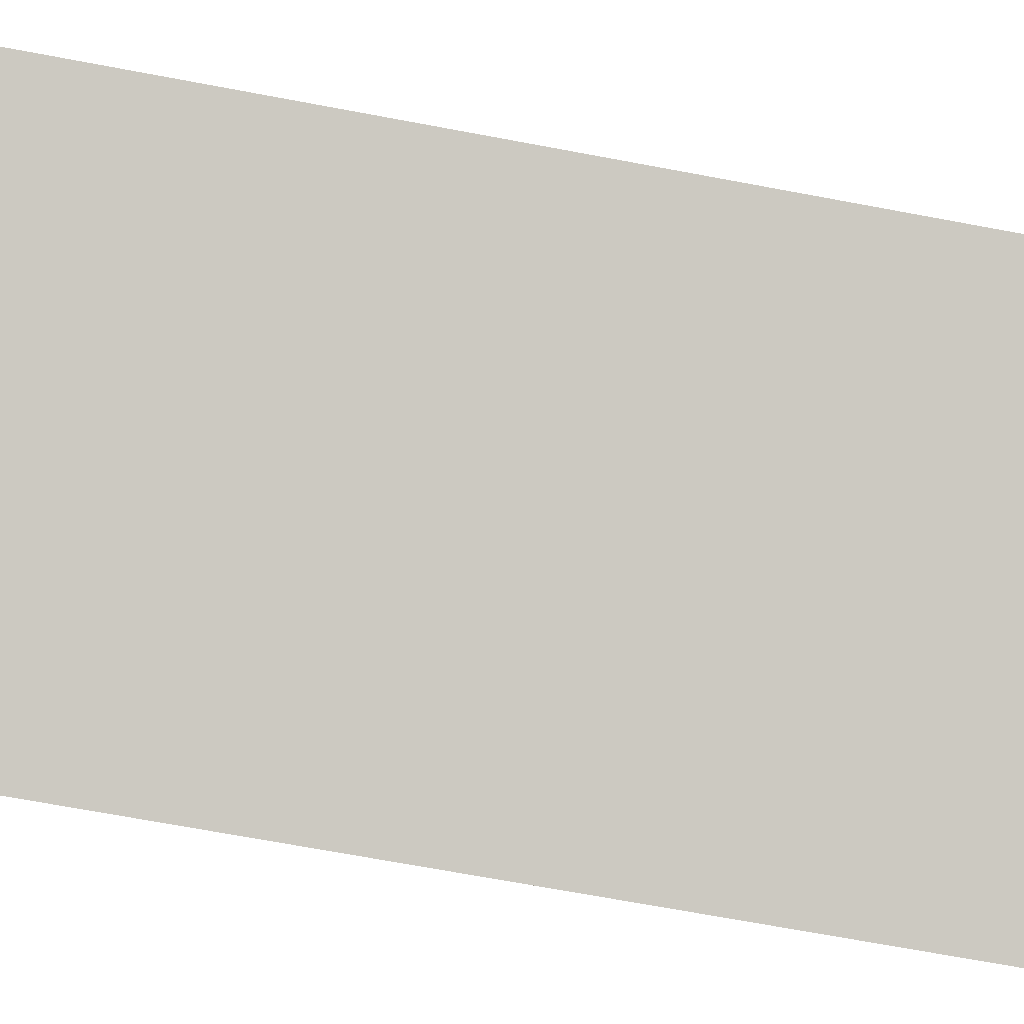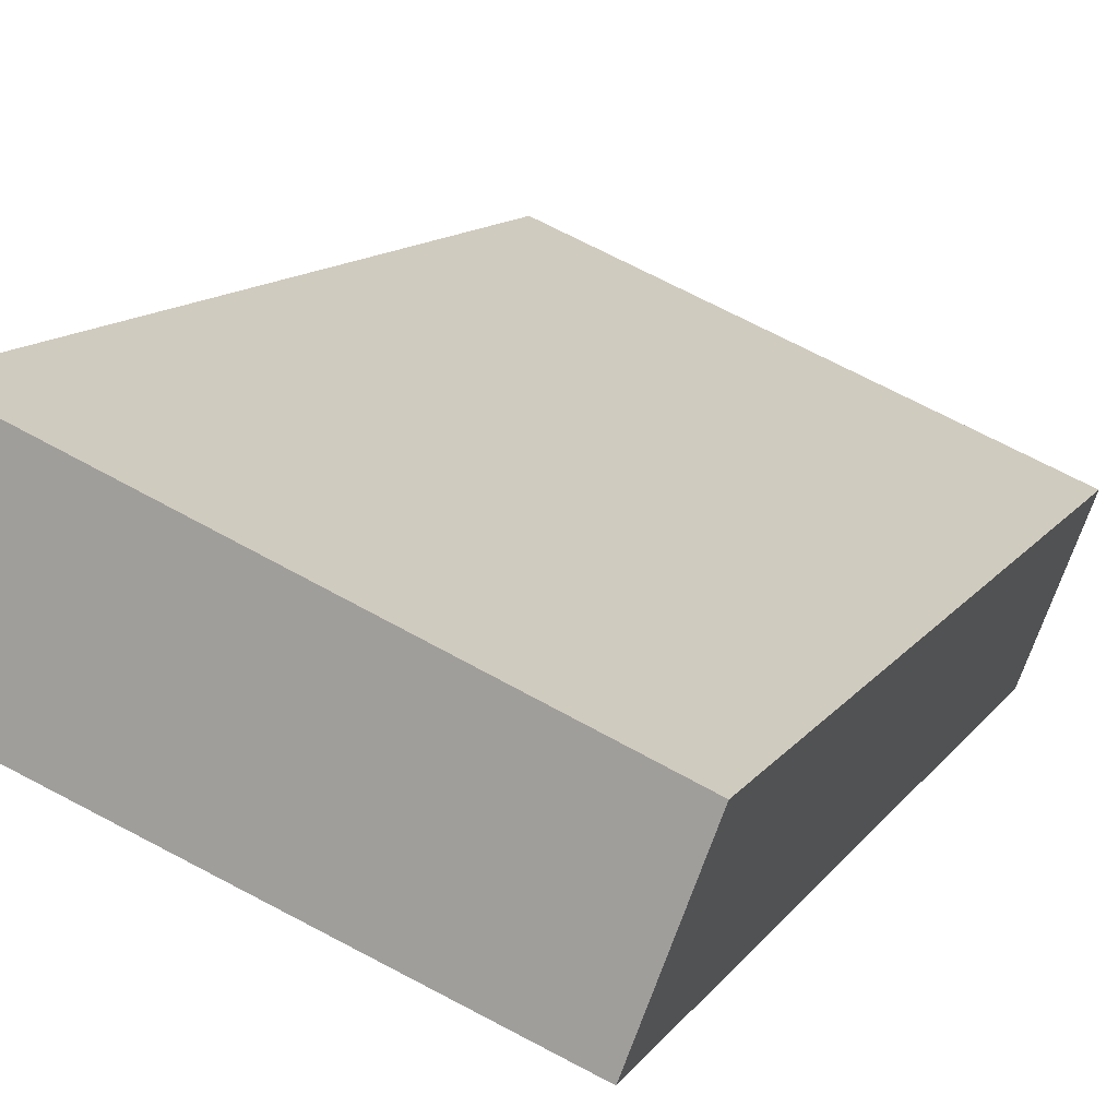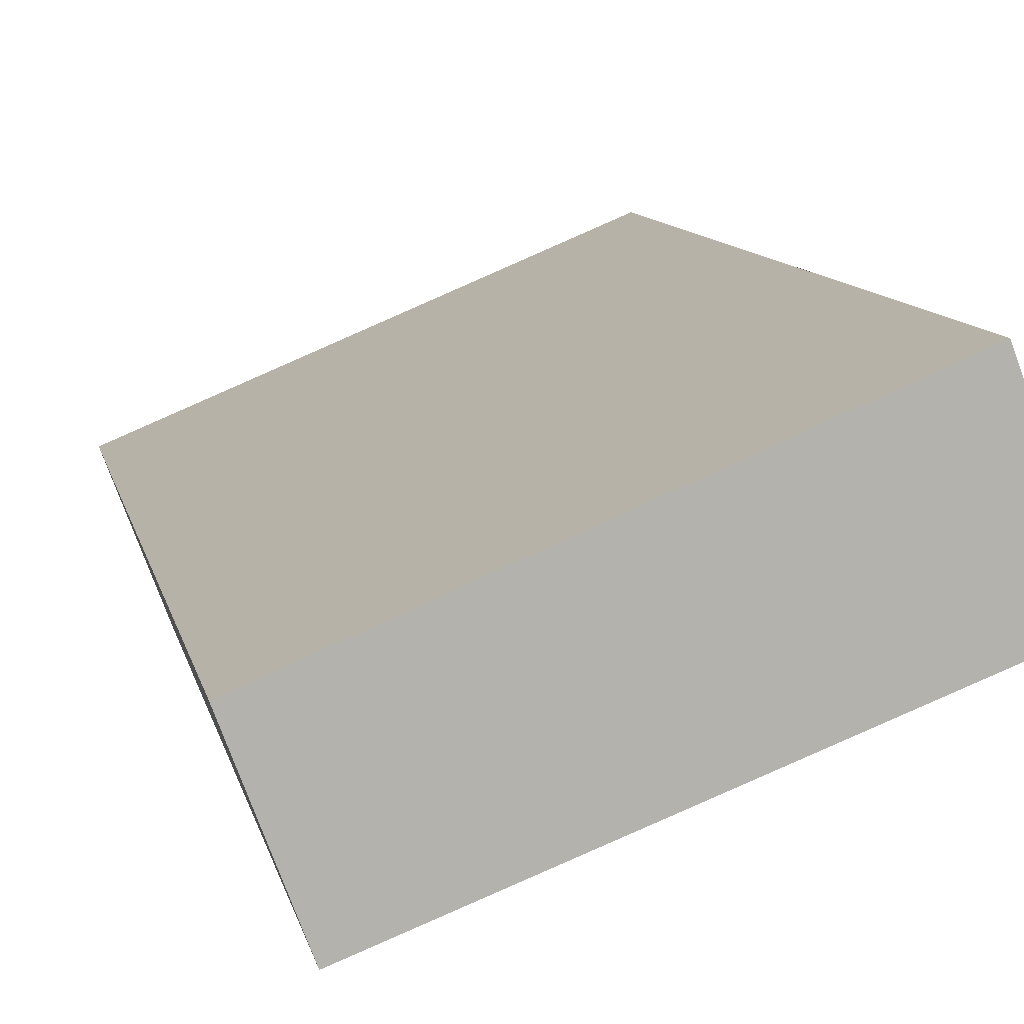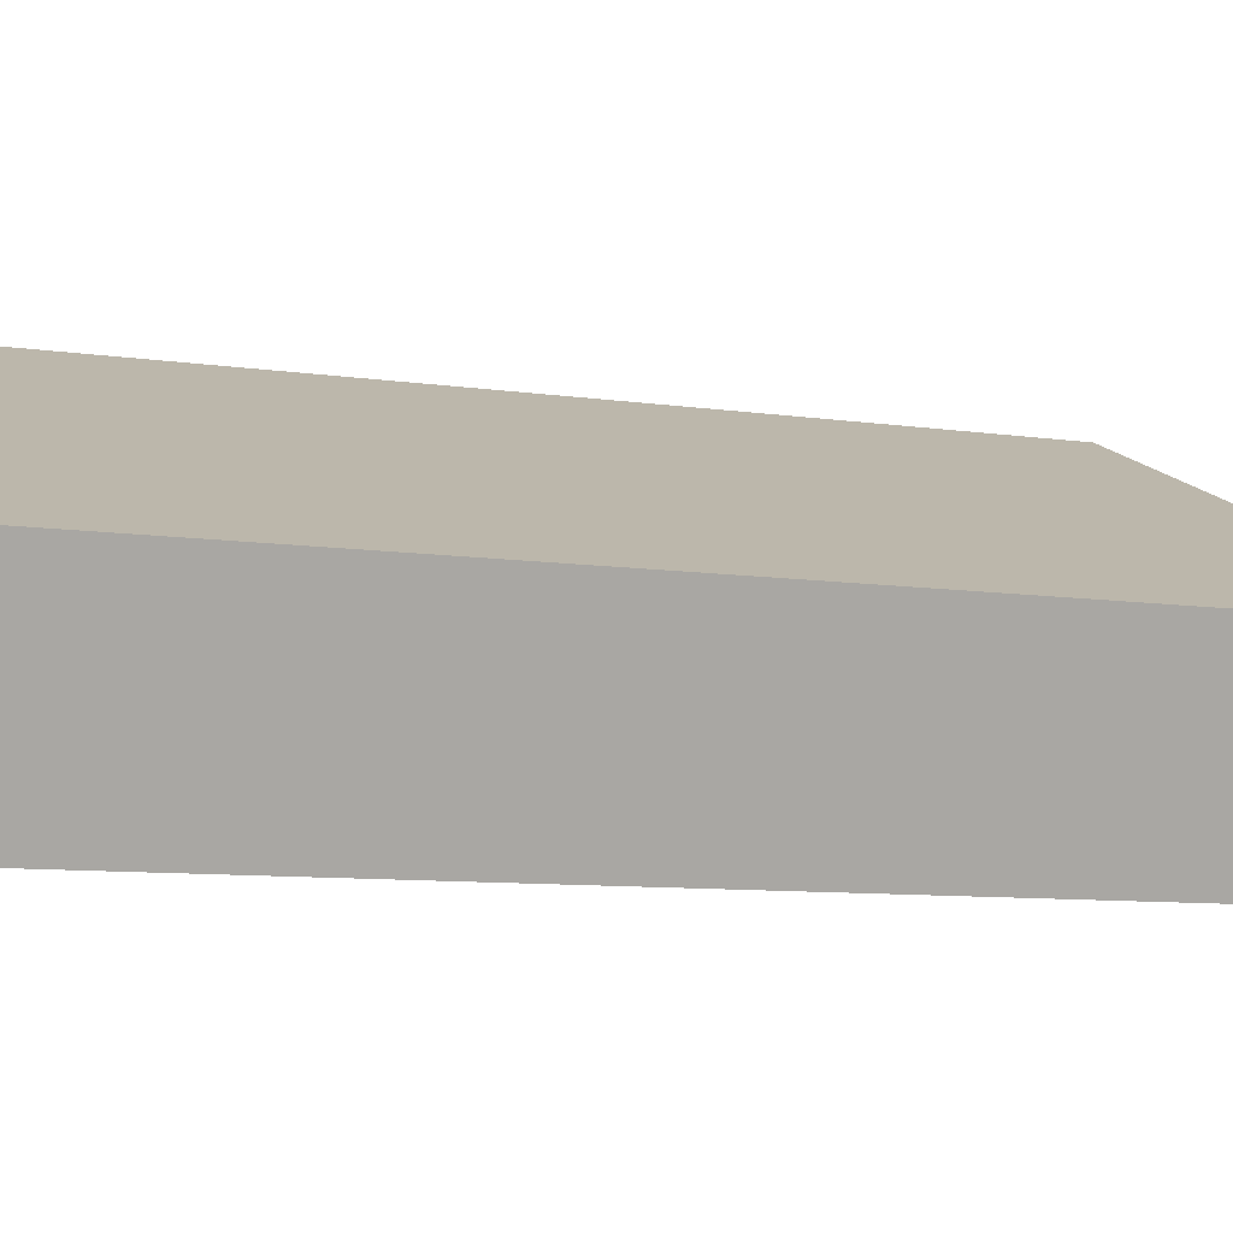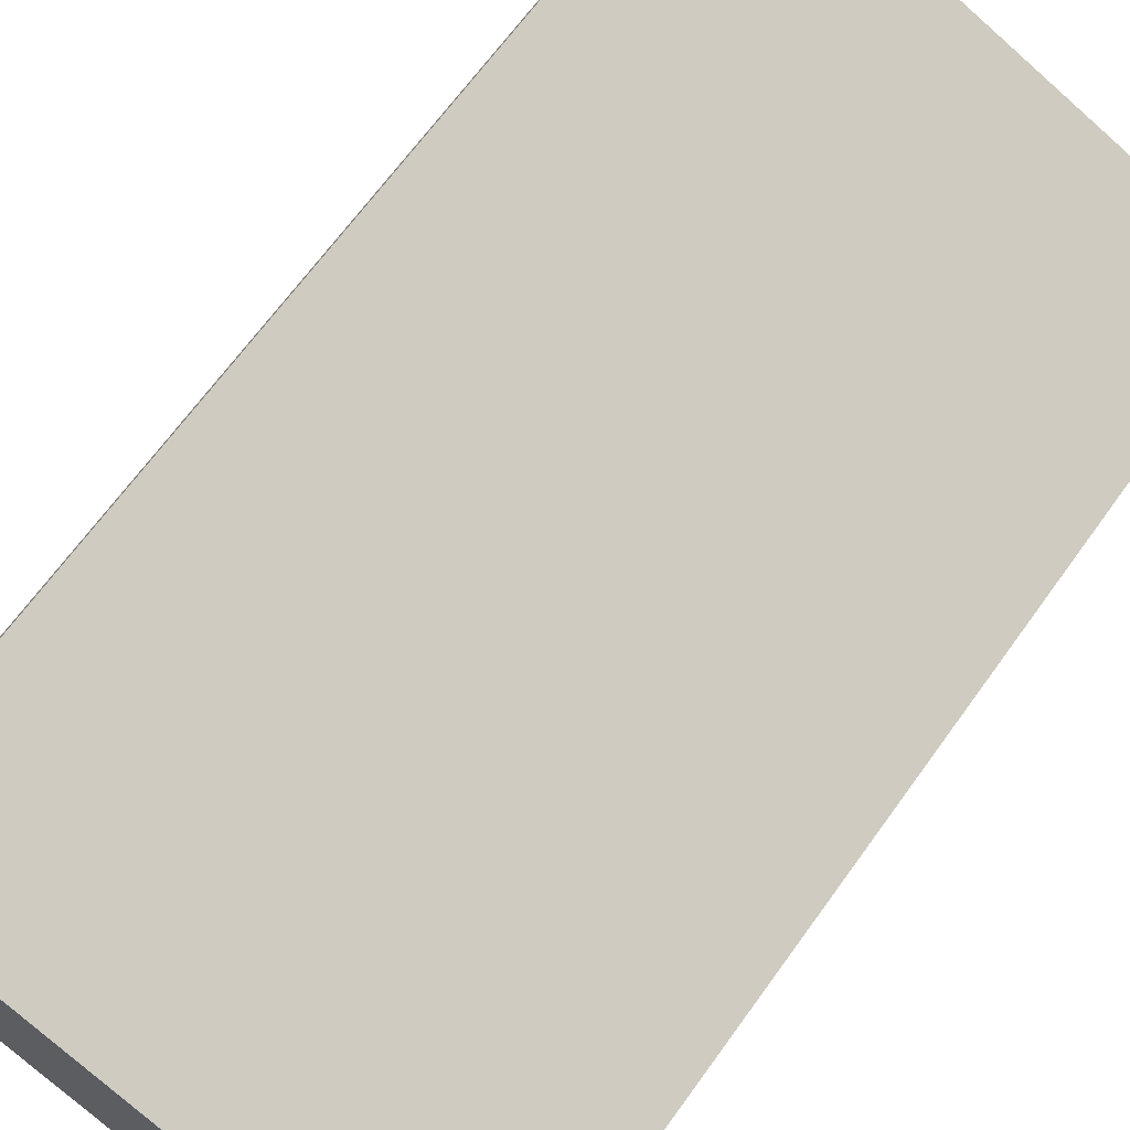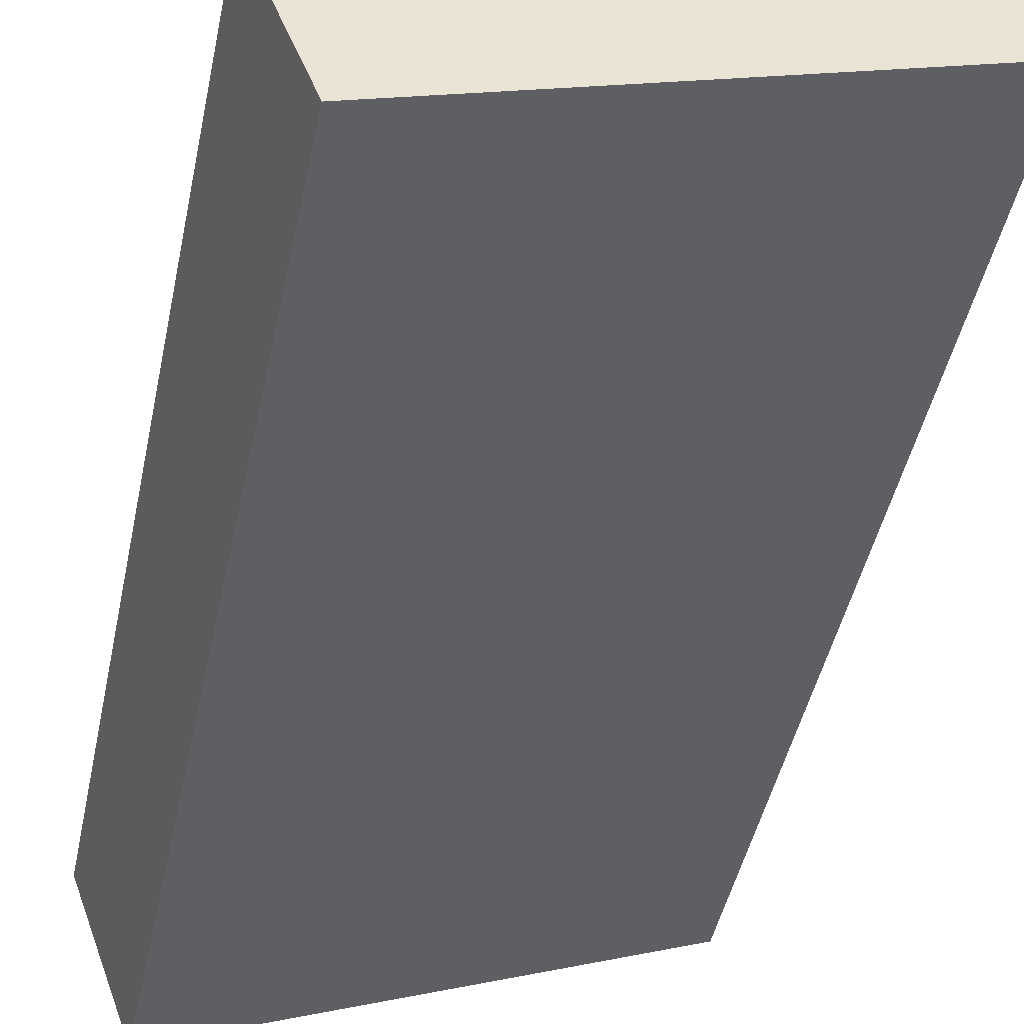
<metadata>
{"format":"obj","ext":"obj","renderer":"f3d","projection":"perspective","resolution":1024,"background":"white","views":[{"elev":-71.7,"azim":-100.5,"up":"+Z"},{"elev":11.8,"azim":20.9,"up":"+Z"},{"elev":10.4,"azim":168.4,"up":"+Z"},{"elev":-8.1,"azim":66.3,"up":"+Z"},{"elev":67.3,"azim":35.8,"up":"+Z"},{"elev":-46.4,"azim":168.1,"up":"+Z"}]}
</metadata>
<code>
v  4.264 7.309 -0.155
v  0 7.309 4.475e-16
v  0.531 7.309 1.382
v  3.783 7.309 -1.446
v  0.531 -8.462e-17 1.382
v  4.264 9.491e-18 -0.155
v  3.783 8.854e-17 -1.446
v  0 0 0
g defaultobject
f 1 2 3
f 2 1 4
f 5 1 3
f 1 5 6
f 6 4 1
f 4 6 7
f 7 2 4
f 2 7 8
f 8 3 2
f 3 8 5
f 8 6 5
f 6 8 7

</code>
